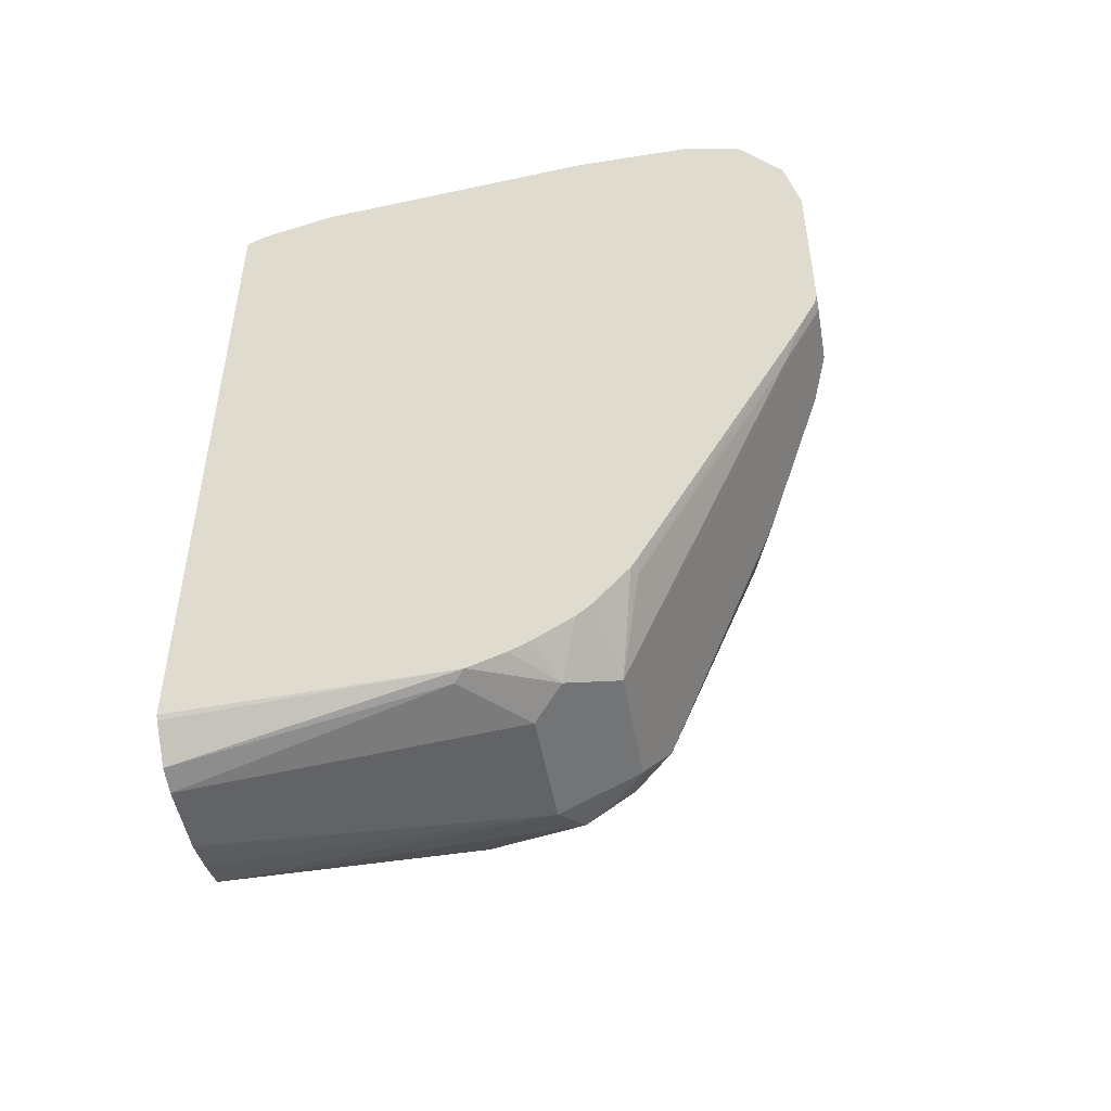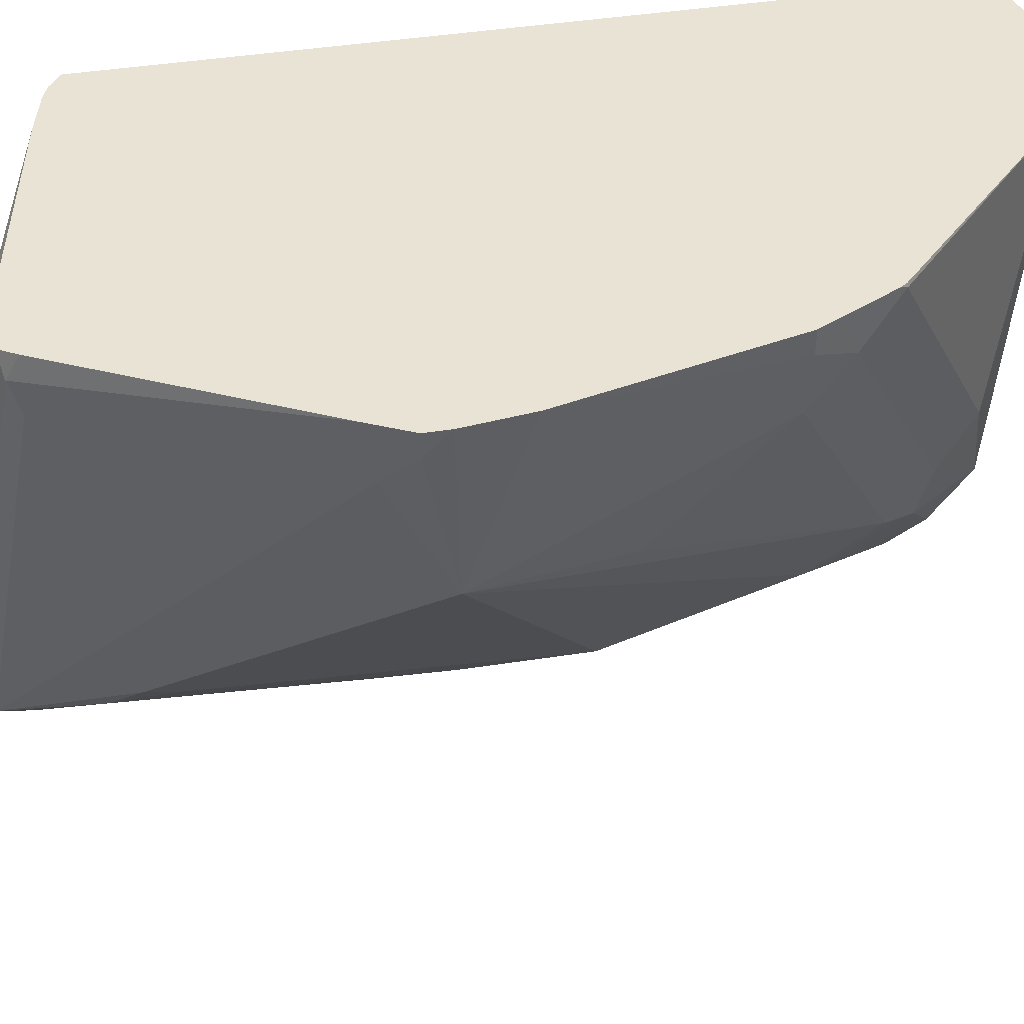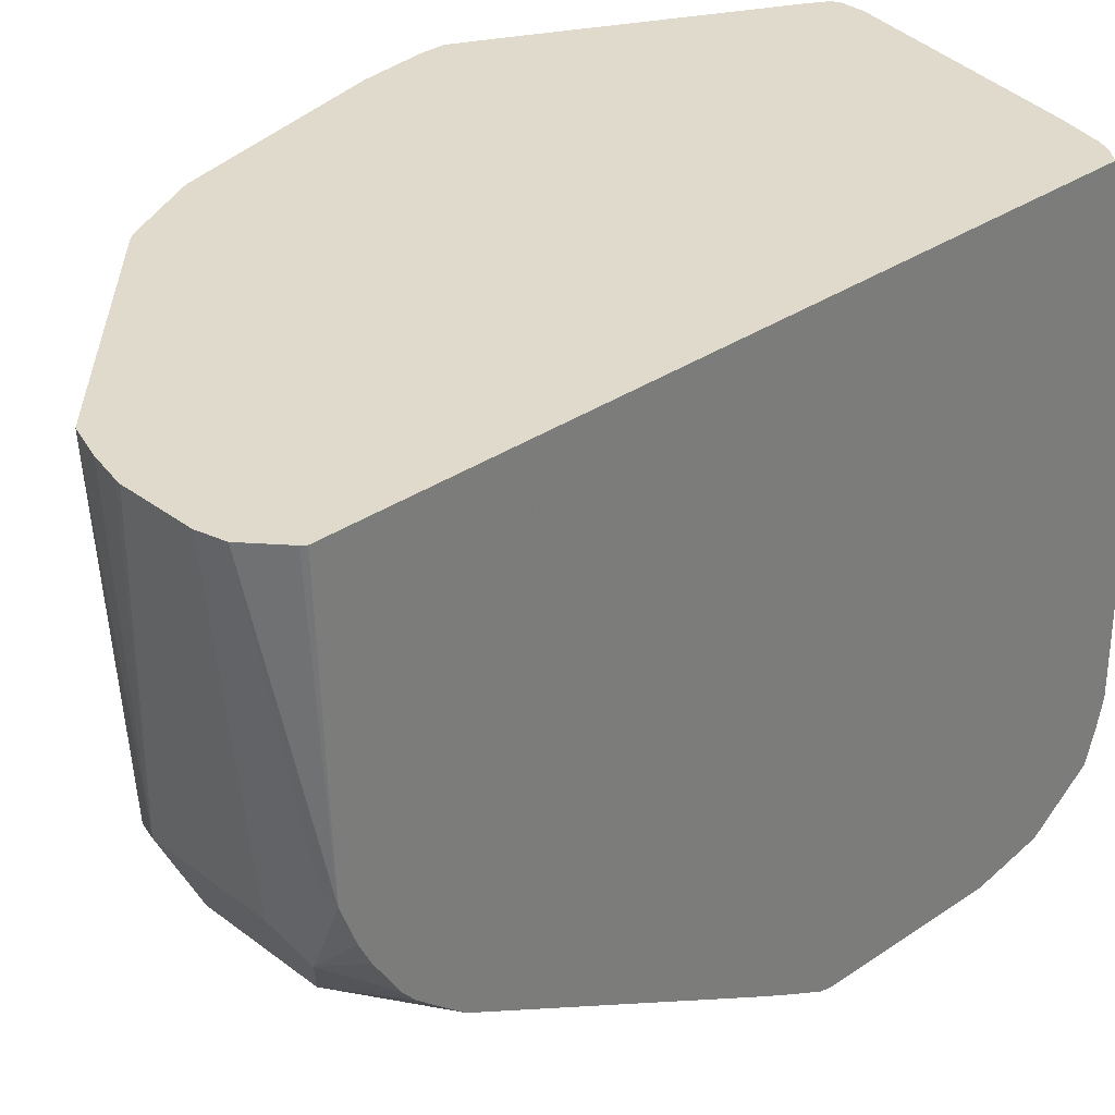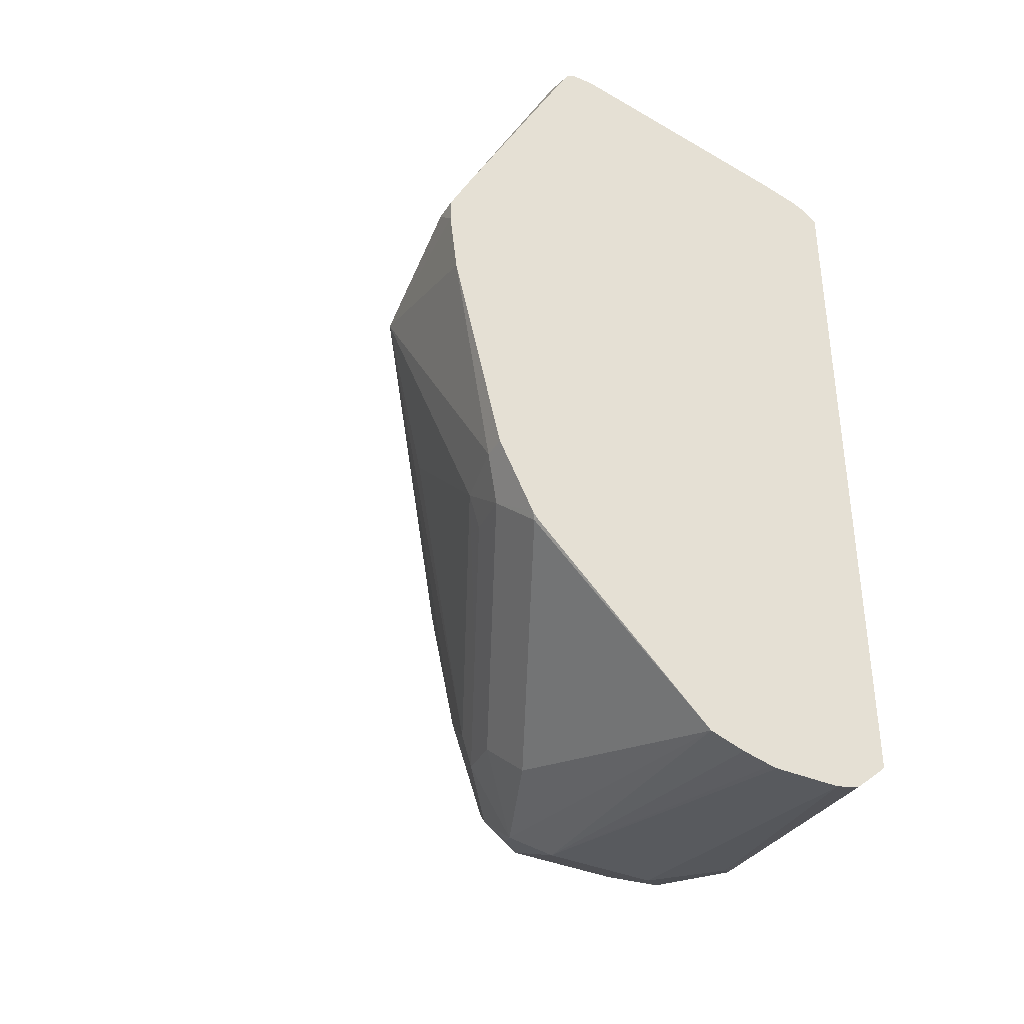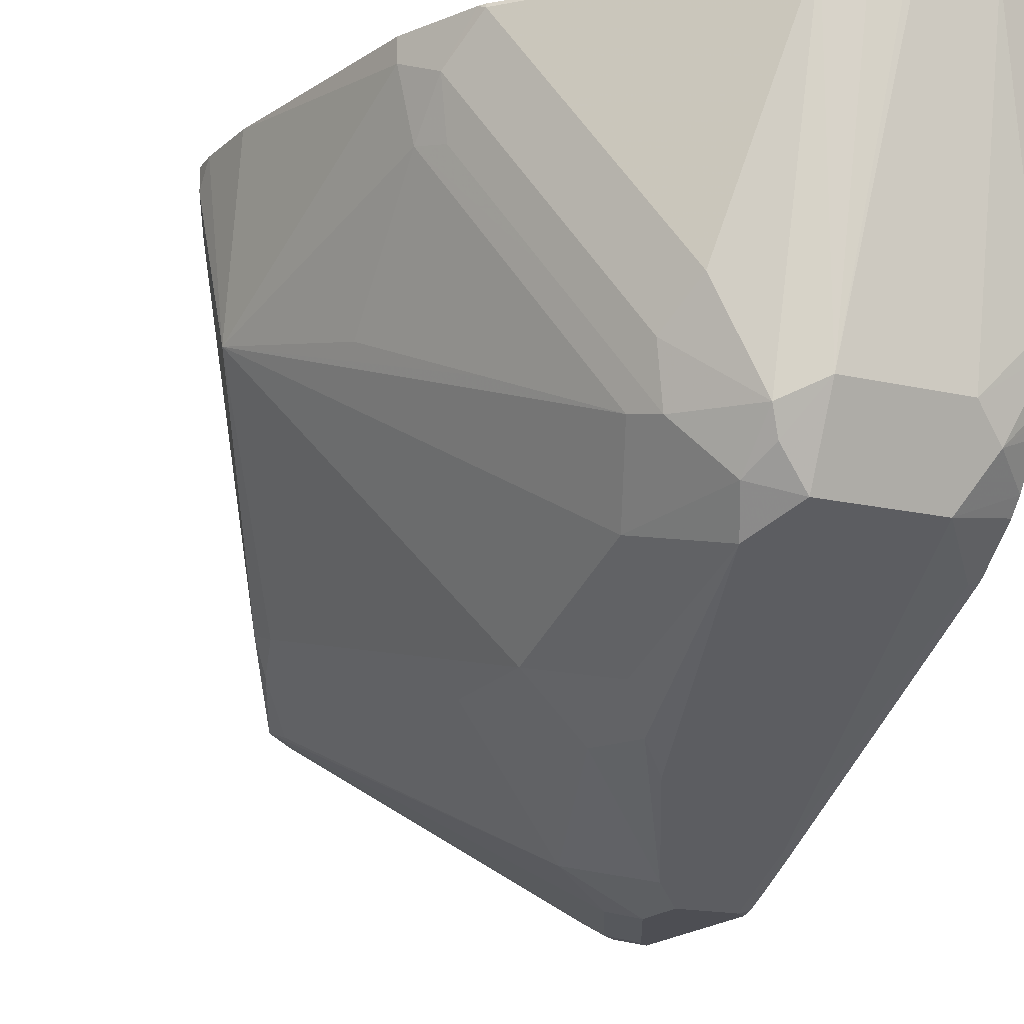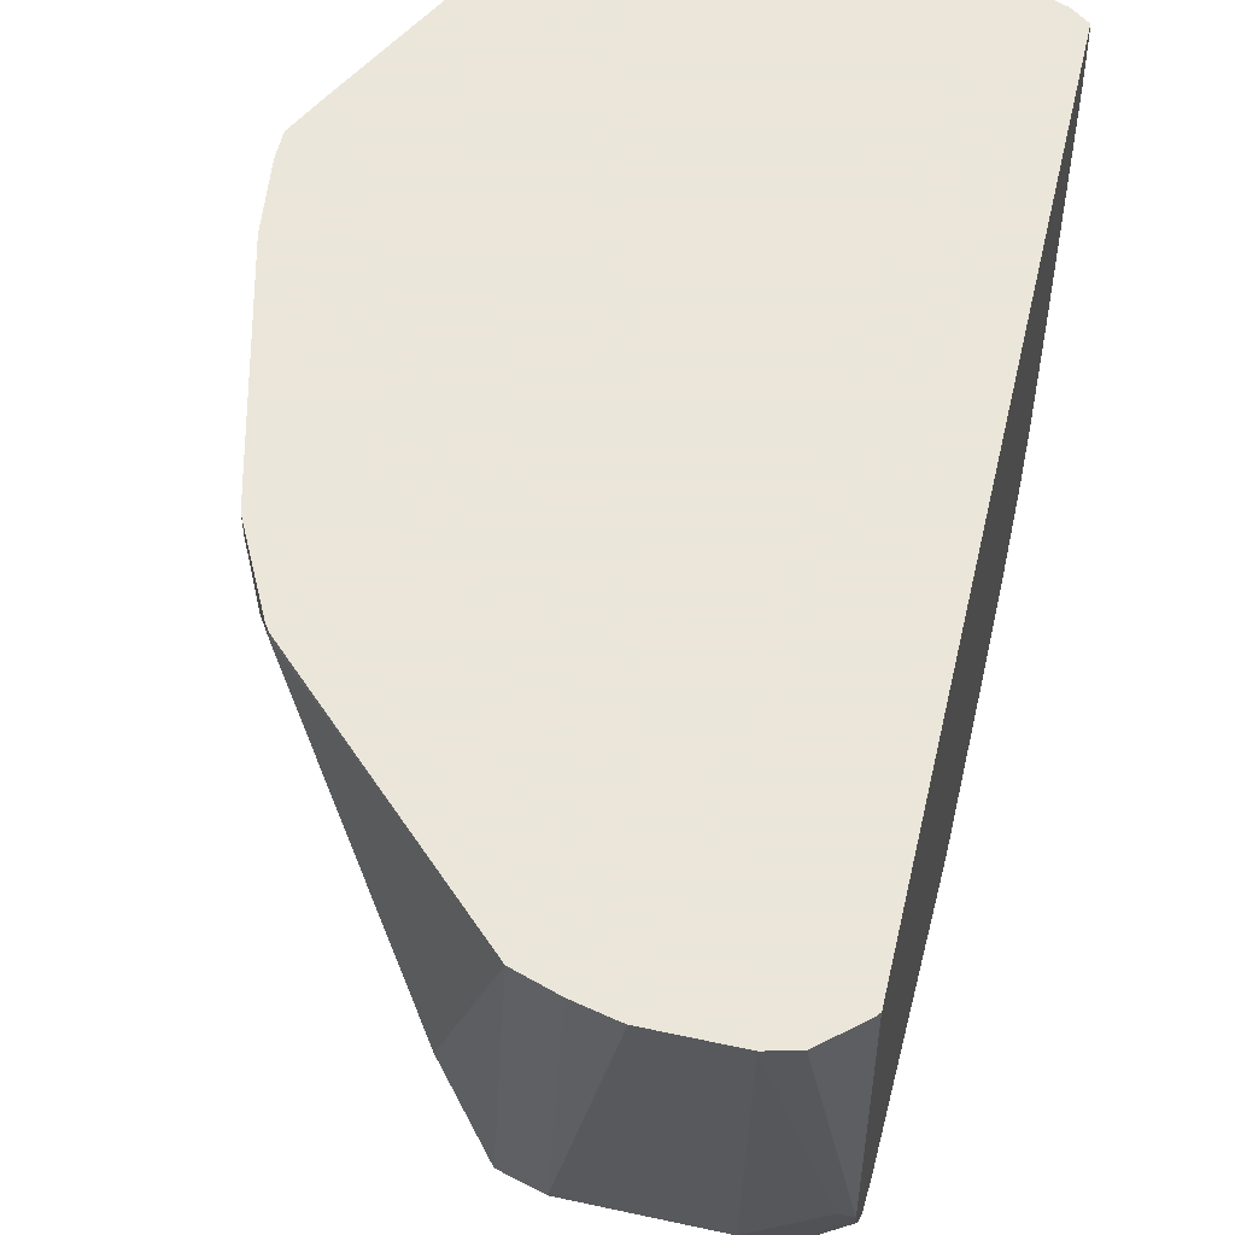
<metadata>
{"format":"obj","ext":"obj","renderer":"f3d","projection":"perspective","resolution":1024,"background":"white","views":[{"elev":-49.3,"azim":99.9,"up":"+Y"},{"elev":42.3,"azim":-100.7,"up":"+Z"},{"elev":32.5,"azim":46.5,"up":"+Z"},{"elev":-37.3,"azim":-28.9,"up":"+Y"},{"elev":-17.3,"azim":-24.7,"up":"+Z"},{"elev":55.0,"azim":13.0,"up":"+Z"}]}
</metadata>
<code>
v -0.4737 0.1244 0.1065
v -0.4504 0.1244 0.1065
v -0.4759 0.1248 0.1065
v -0.4935 0.1382 9.78e-06
v -0.442 0.1265 0.1065
v -0.454 0.1382 9.78e-06
v -0.4343 0.1382 0.01973
v -0.4859 0.1272 0.1065
v -0.4977 0.1311 0.1065
v -0.5066 0.1448 -0.006577
v -0.5033 0.148 -0.01479
v -0.4935 0.1513 -0.02632
v -0.4317 0.1356 0.1065
v -0.4306 0.14 0.01608
v -0.454 0.1513 -0.02632
v -0.4441 0.1431 -0.009851
v -0.5076 0.1408 0.1065
v -0.5593 0.1908 0.1053
v -0.5198 0.1513 0.02632
v -0.5264 0.1645 0.01314
v -0.5231 0.1678 -0.00493
v -0.5083 0.1579 -0.0222
v -0.5033 0.1678 -0.03453
v -0.4639 0.2862 -0.09375
v -0.4306 0.1369 0.1065
v -0.4306 0.1447 0.003665
v -0.4343 0.1752 -0.03453
v -0.4306 0.1743 -0.0327
v -0.4306 0.1604 -0.02096
v -0.4306 0.1561 -0.01608
v -0.4343 0.2961 -0.09869
v -0.4343 0.2829 -0.09211
v -0.4343 0.2698 -0.08552
v -0.4306 0.1483 -0.003645
v -0.4306 0.1465 9.78e-06
v -0.559 0.191 0.1065
v -0.5605 0.1932 0.1065
v -0.5658 0.204 0.09211
v -0.5395 0.1711 0.06578
v -0.5428 0.1875 0.03453
v -0.5675 0.2171 0.07648
v -0.528 0.1777 -0.00246
v -0.5198 0.1974 -0.02632
v -0.5033 0.227 -0.05427
v -0.4935 0.2369 -0.0666
v -0.4836 0.2468 -0.07401
v -0.5001 0.2566 -0.06578
v -0.4803 0.3158 -0.08552
v -0.454 0.2961 -0.09869
v -0.4306 0.3856 0.1065
v -0.4306 0.1769 -0.03423
v -0.4306 0.2741 -0.08675
v -0.4306 0.2997 -0.09869
v -0.4306 0.2956 -0.09777
v -0.4306 0.2849 -0.09241
v -0.5685 0.2094 0.1065
v -0.5625 0.2073 0.07401
v -0.5724 0.2171 0.09869
v -0.5872 0.3059 0.04933
v -0.5675 0.2566 0.037
v -0.5477 0.2171 0.01726
v -0.5198 0.2566 -0.04604
v -0.5198 0.2961 -0.04604
v -0.454 0.3158 -0.09869
v -0.5403 0.3948 -0.01973
v -0.5264 0.4145 -0.03288
v -0.528 0.4244 -0.02959
v -0.4565 0.3355 -0.09375
v -0.4306 0.388 0.1021
v -0.4357 0.3895 0.1065
v -0.4306 0.3589 -0.09869
v -0.5724 0.2171 0.1065
v -0.5895 0.287 0.1065
v -0.5922 0.308 0.1065
v -0.5922 0.3158 0.09869
v -0.5872 0.3257 0.08881
v -0.5477 0.3849 -0.009851
v -0.5461 0.375 -0.01314
v -0.4367 0.375 -0.09375
v -0.4343 0.3553 -0.09869
v -0.5477 0.4046 0.08881
v -0.5264 0.4277 -0.01973
v -0.5198 0.4277 -0.03288
v -0.4306 0.3898 0.09749
v -0.4306 0.3961 0.0753
v -0.4403 0.3913 0.1065
v -0.4306 0.375 -0.09512
v -0.5922 0.3158 0.1065
v -0.5461 0.4079 0.09869
v -0.4306 0.3811 -0.09375
v -0.4392 0.3849 -0.08881
v -0.5231 0.4293 -0.009851
v -0.5132 0.4342 -0.01973
v -0.4306 0.4006 -0.07895
v -0.4306 0.4063 -0.01943
v -0.4968 0.4309 -0.01644
v -0.5329 0.4145 0.09869
v -0.454 0.3948 0.1065
v -0.5882 0.3238 0.1065
v -0.5856 0.329 0.1065
v -0.5467 0.4037 0.1065
v -0.5435 0.4092 0.1065
v -0.5407 0.4106 0.1065
v -0.4306 0.4065 -0.05921
v -0.4306 0.4043 -0.06799
v -0.4306 0.4065 -0.03947
v -0.5329 0.4106 0.1065
f 41 61 42
f 47 63 48
f 47 62 63
f 44 47 45
f 42 59 43
f 43 62 44
f 43 59 62
f 48 63 65
f 42 61 59
f 44 62 47
f 48 65 66
f 58 72 73
f 48 67 68
f 48 68 64
f 50 69 70
f 56 72 58
f 58 73 59
f 59 61 60
f 59 73 74
f 59 74 75
f 59 76 77
f 59 75 76
f 48 66 67
f 41 60 61
f 24 47 48
f 41 58 59
f 59 77 78
f 24 45 47
f 24 48 64
f 24 64 49
f 24 49 31
f 27 51 28
f 27 33 52
f 27 52 51
f 31 49 64
f 31 64 80
f 31 80 71
f 31 71 53
f 31 53 54
f 31 54 55
f 31 55 32
f 32 55 33
f 33 55 52
f 37 56 38
f 38 57 40
f 38 56 58
f 38 58 41
f 38 41 57
f 40 57 41
f 41 59 60
f 59 78 62
f 95 106 96
f 63 78 65
f 82 89 92
f 83 93 94
f 83 94 91
f 85 95 96
f 85 96 97
f 85 97 98
f 85 98 86
f 88 99 89
f 89 99 100
f 89 100 101
f 89 101 102
f 89 102 92
f 90 91 94
f 92 102 103
f 92 103 97
f 92 97 93
f 93 97 96
f 93 96 104
f 93 104 105
f 93 105 94
f 96 106 104
f 97 103 107
f 24 46 45
f 82 93 83
f 62 78 63
f 82 92 93
f 79 91 90
f 64 68 79
f 64 79 80
f 65 78 77
f 65 77 67
f 65 67 66
f 67 77 76
f 67 76 81
f 67 81 82
f 67 82 83
f 97 107 98
f 67 83 79
f 67 79 68
f 69 84 70
f 70 84 85
f 70 85 86
f 71 80 79
f 71 79 87
f 74 88 75
f 75 88 89
f 75 89 81
f 75 81 76
f 79 90 87
f 79 83 91
f 81 89 82
f 23 46 24
f 6 14 7
f 23 44 45
f 2 6 7
f 2 7 5
f 3 8 4
f 4 8 9
f 4 9 10
f 4 10 11
f 4 11 12
f 4 12 15
f 4 15 6
f 5 7 14
f 1 6 2
f 5 14 13
f 6 16 14
f 9 17 18
f 9 18 19
f 9 19 10
f 10 19 20
f 10 20 21
f 10 21 22
f 10 22 11
f 11 22 12
f 12 22 23
f 6 15 16
f 1 4 6
f 1 8 3
f 1 9 8
f 23 45 46
f 1 2 5
f 1 5 13
f 1 13 25
f 1 25 50
f 1 50 70
f 1 70 86
f 1 86 98
f 1 98 107
f 1 107 103
f 1 103 102
f 1 102 101
f 1 101 100
f 1 100 99
f 1 99 88
f 1 88 74
f 1 74 73
f 1 73 72
f 1 72 56
f 1 56 37
f 1 37 36
f 1 36 17
f 1 17 9
f 12 23 24
f 12 24 15
f 1 3 4
f 14 16 26
f 15 30 16
f 15 24 31
f 15 31 32
f 15 32 33
f 15 33 27
f 16 30 34
f 16 34 35
f 16 35 26
f 17 36 18
f 18 37 38
f 18 38 39
f 18 39 19
f 19 39 38
f 19 38 20
f 20 38 21
f 21 38 40
f 21 40 41
f 21 41 42
f 21 42 43
f 21 43 22
f 22 43 23
f 13 14 25
f 23 43 44
f 15 29 30
f 15 28 29
f 18 36 37
f 15 27 28
f 14 26 35
f 14 34 30
f 14 30 29
f 14 29 28
f 14 28 51
f 14 51 52
f 14 52 55
f 14 55 54
f 14 54 53
f 14 53 71
f 14 71 87
f 14 35 34
f 14 90 94
f 14 94 105
f 14 105 104
f 14 104 106
f 14 106 95
f 14 95 85
f 14 85 84
f 14 84 69
f 14 69 50
f 14 87 90
f 14 50 25

</code>
